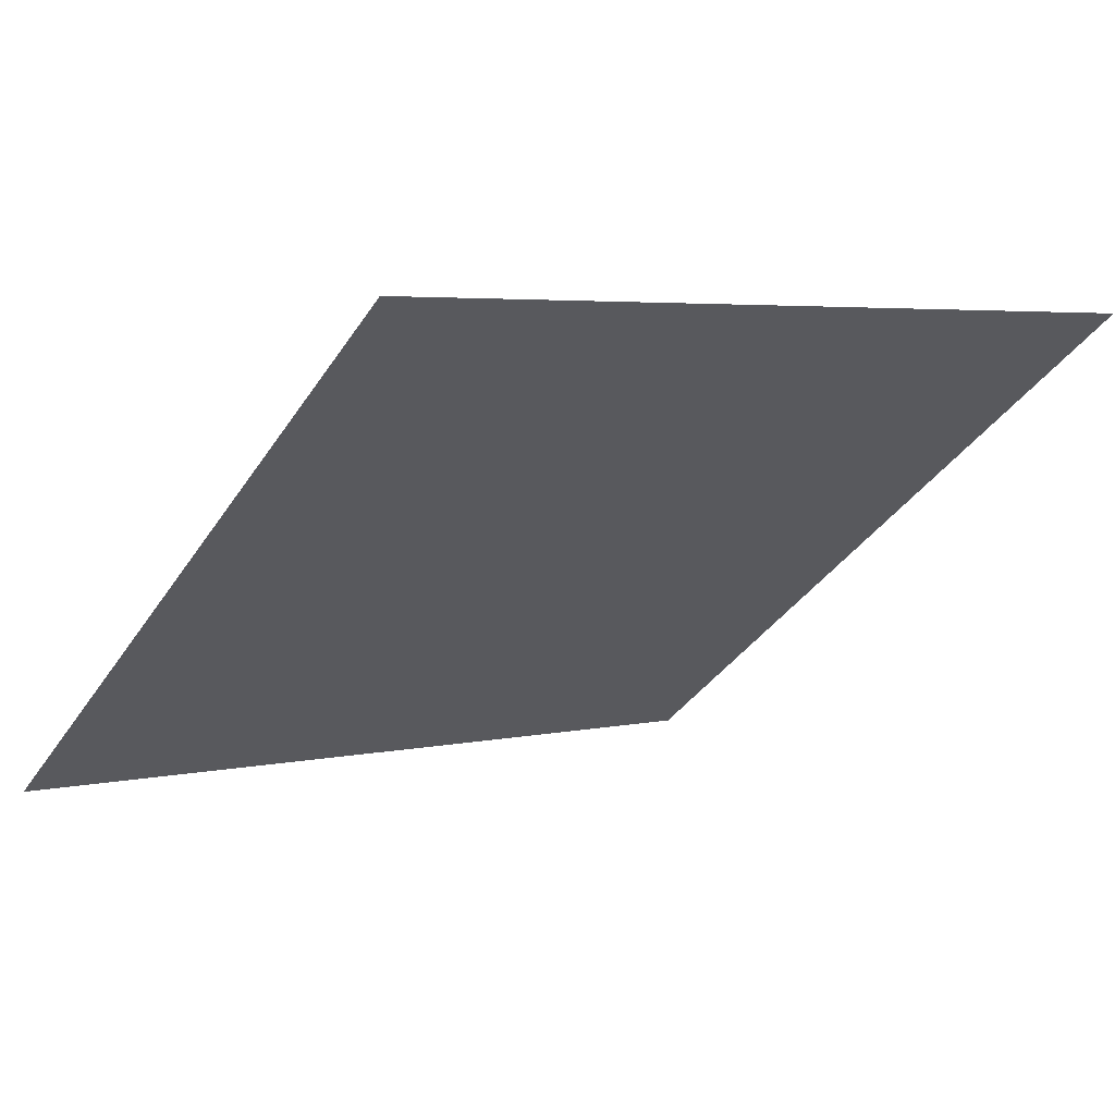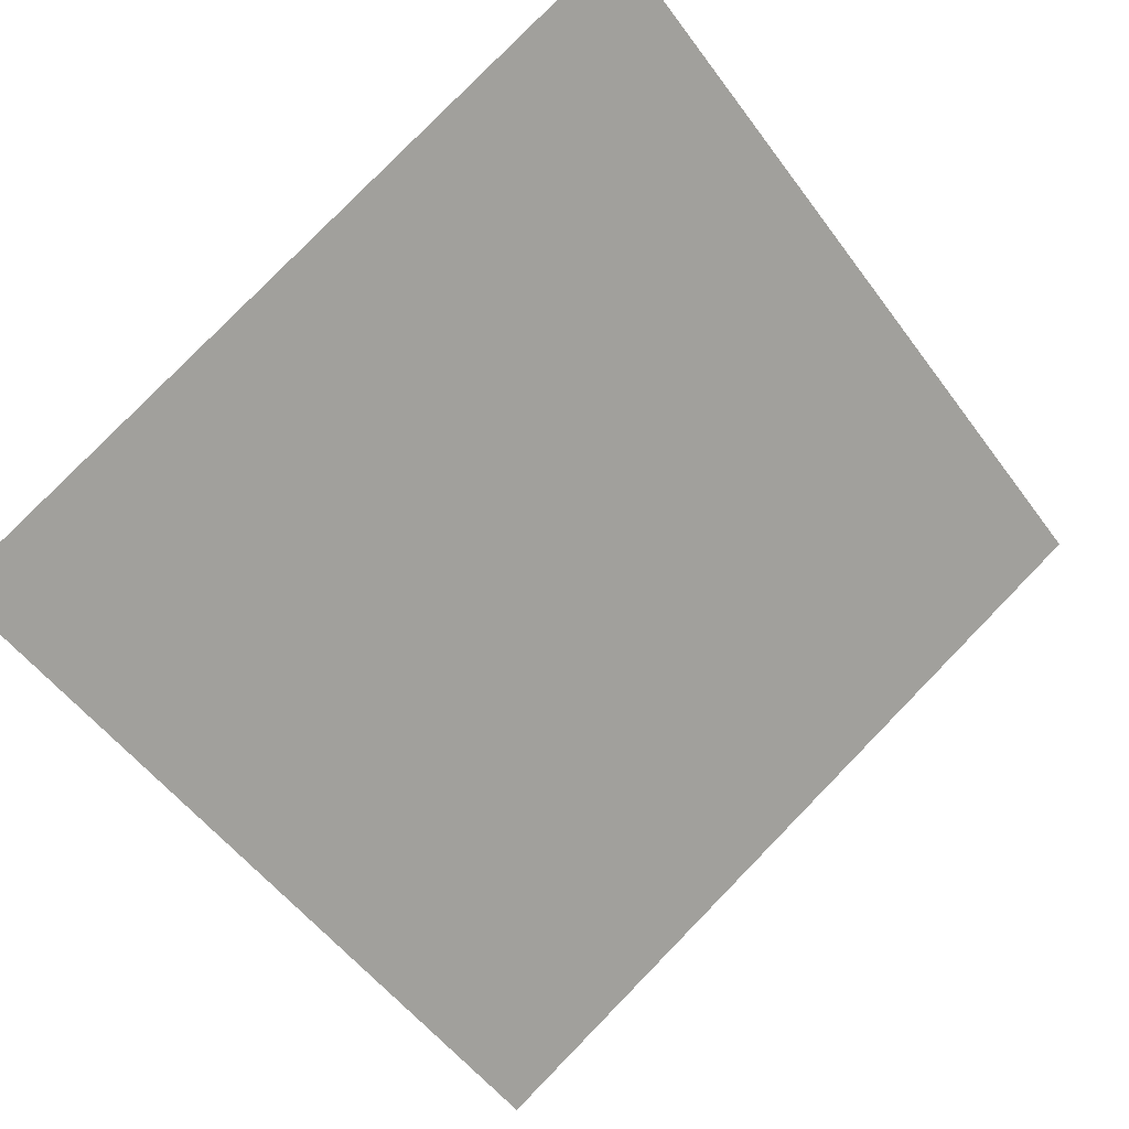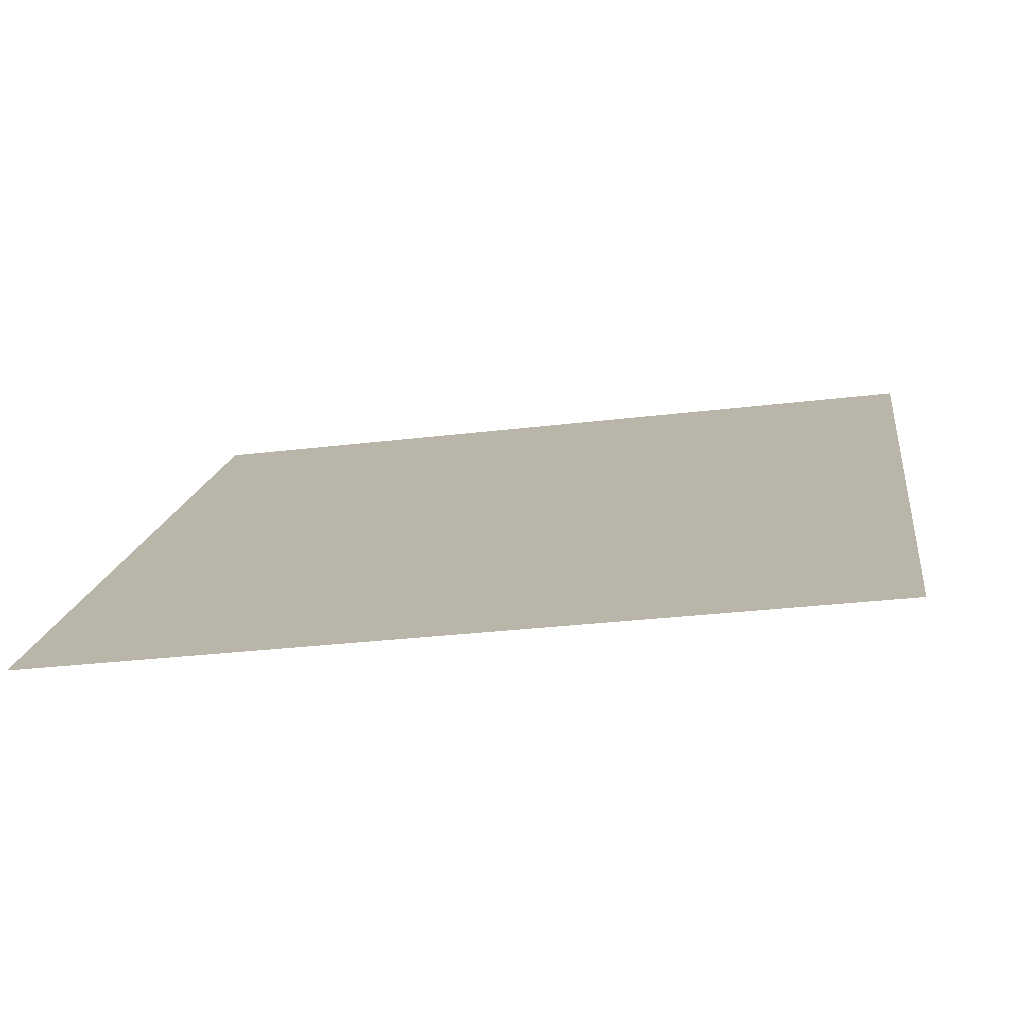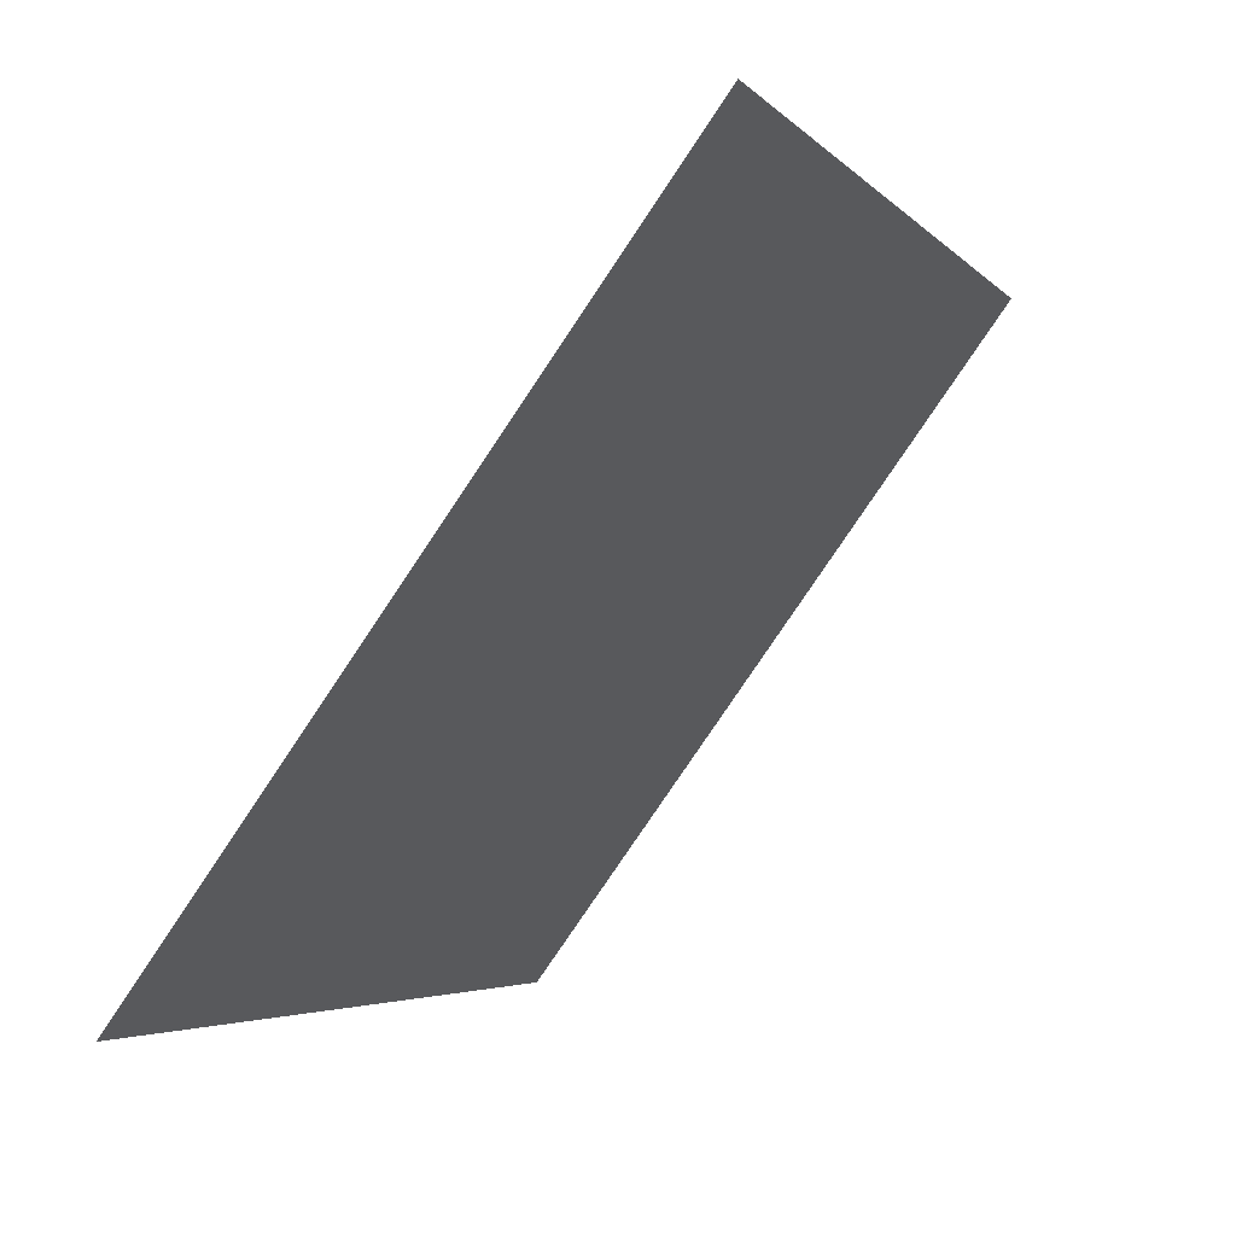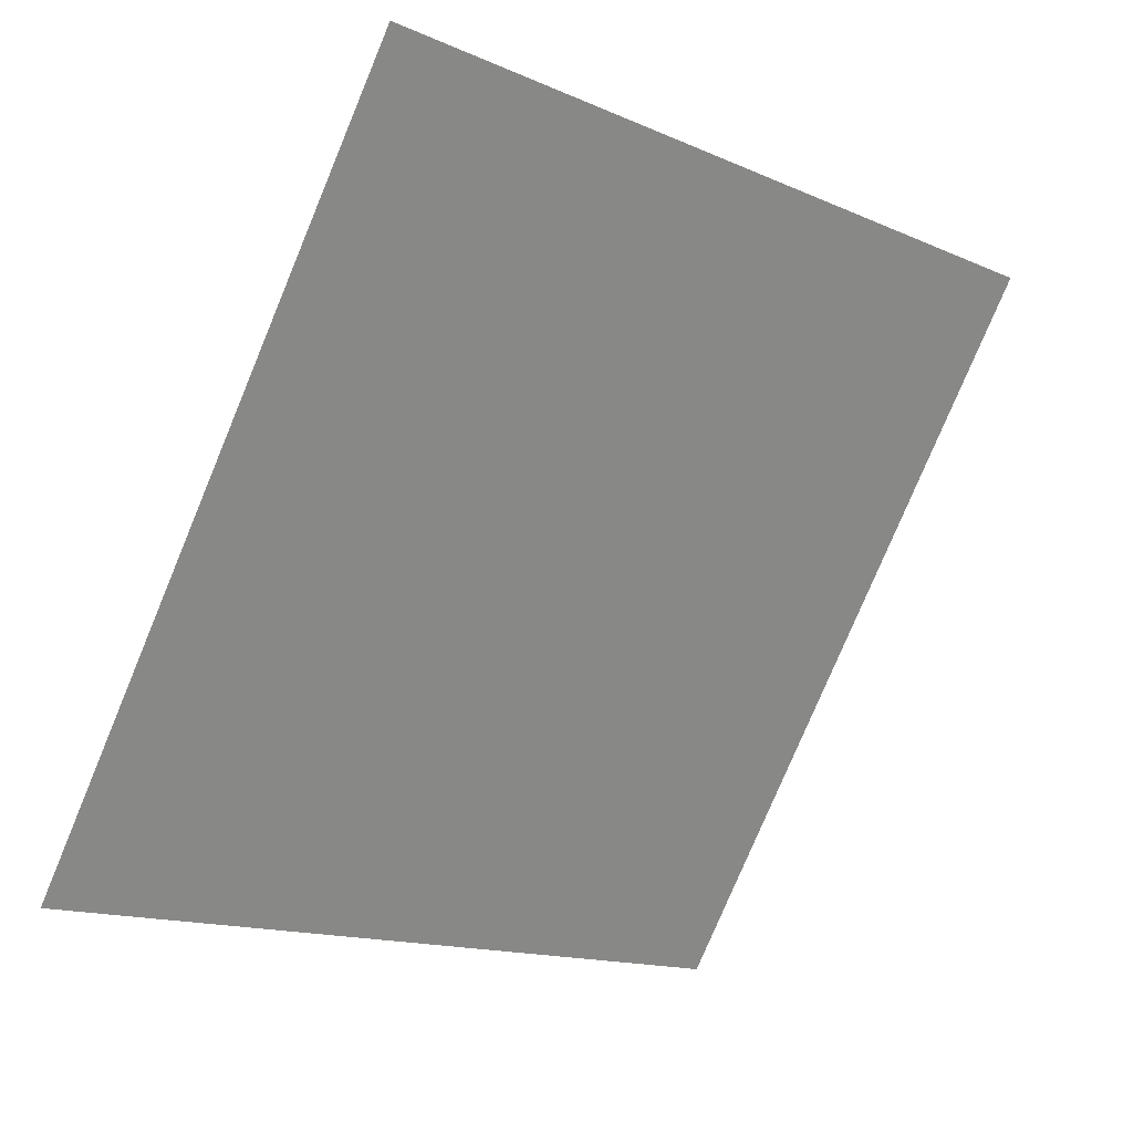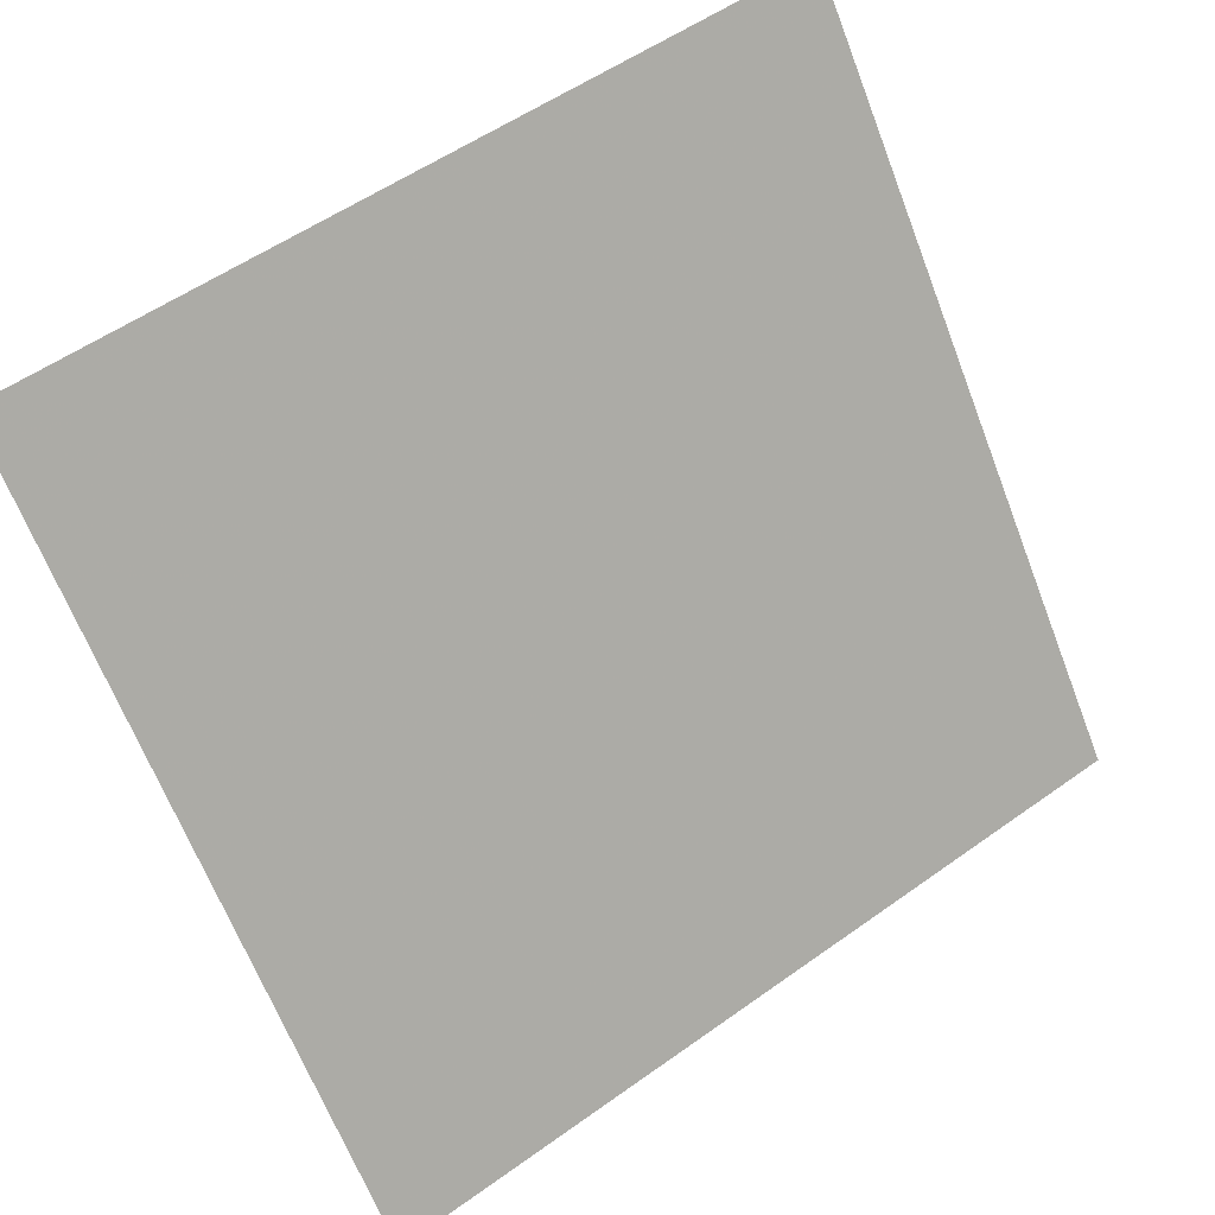
<metadata>
{"format":"obj","ext":"obj","renderer":"f3d","projection":"perspective","resolution":1024,"background":"white","views":[{"elev":6.7,"azim":-35.8,"up":"+Y"},{"elev":79.3,"azim":134.9,"up":"+Y"},{"elev":-21.8,"azim":-169.4,"up":"+Y"},{"elev":-5.0,"azim":109.7,"up":"+Z"},{"elev":-76.9,"azim":-112.2,"up":"+Y"},{"elev":55.2,"azim":-38.6,"up":"+Z"}]}
</metadata>
<code>
v 0.0302 0.6948 0.386
v 0.02364 0.695 0.386
v 0.02376 0.6989 0.3913
v 0.03032 0.6987 0.3912
f 4 3 2 1

</code>
